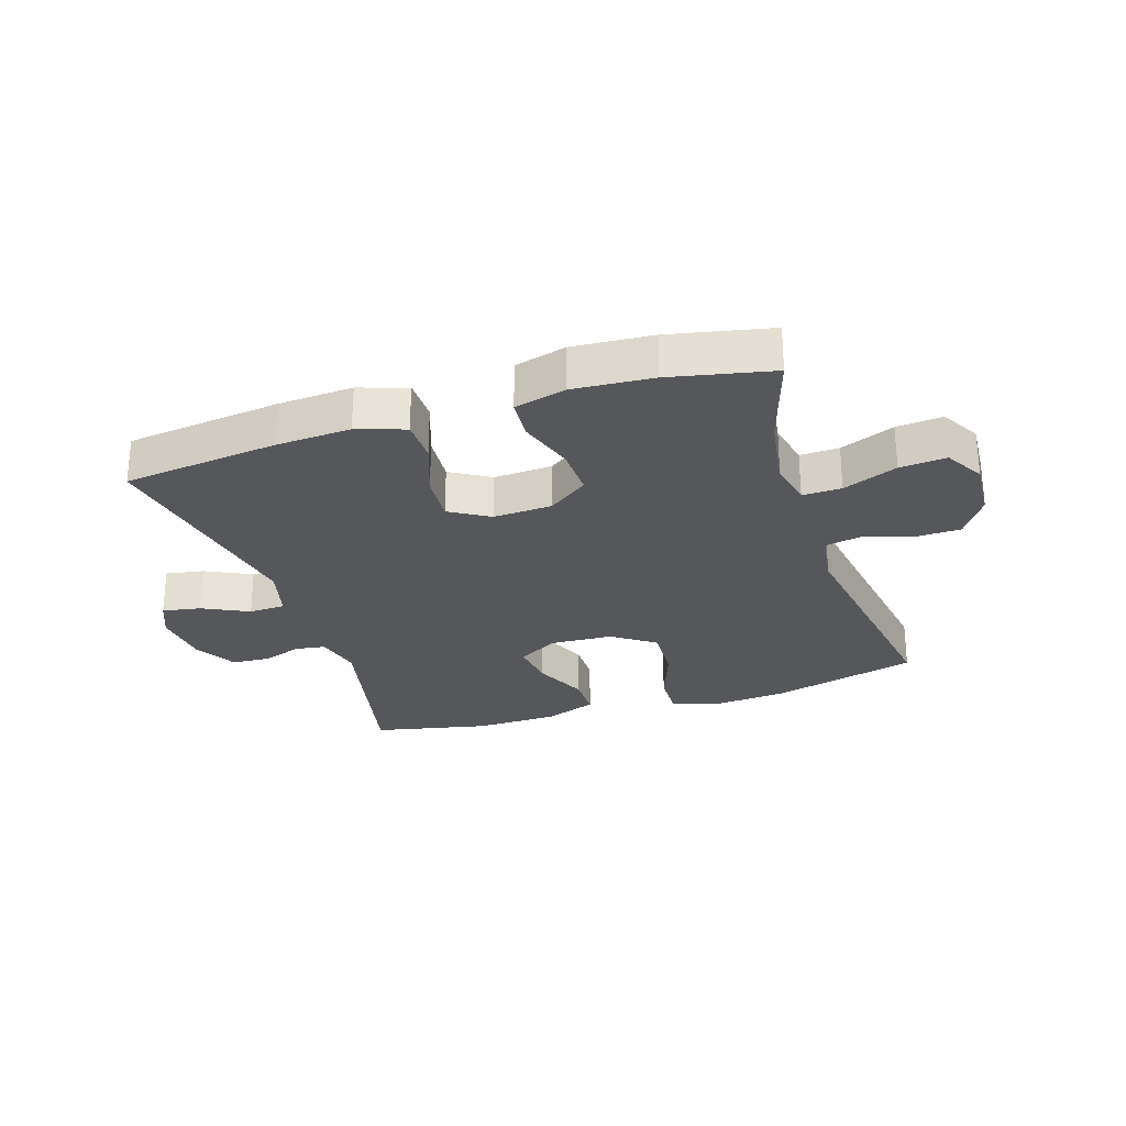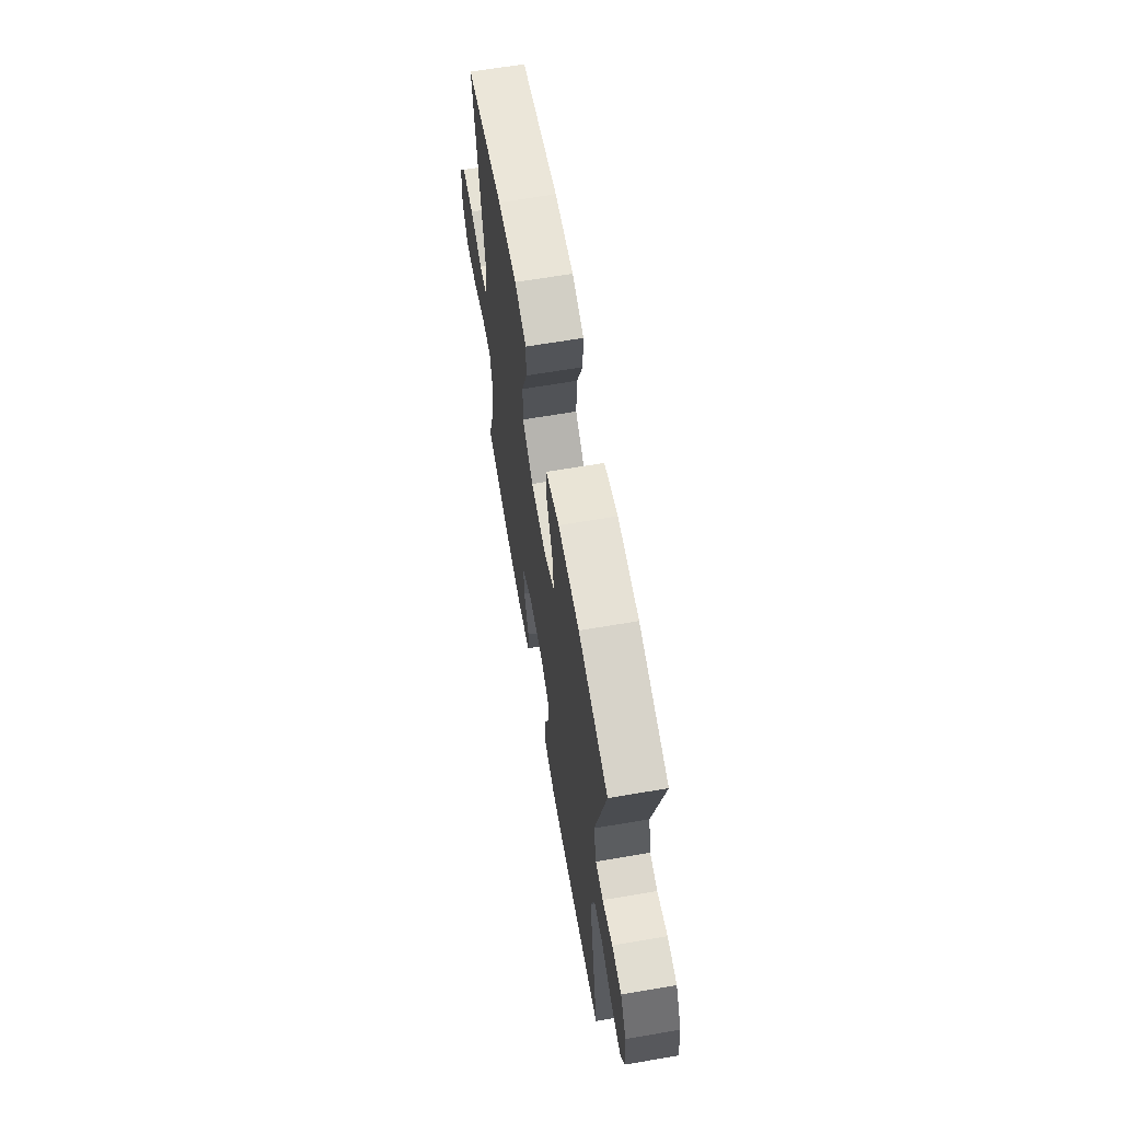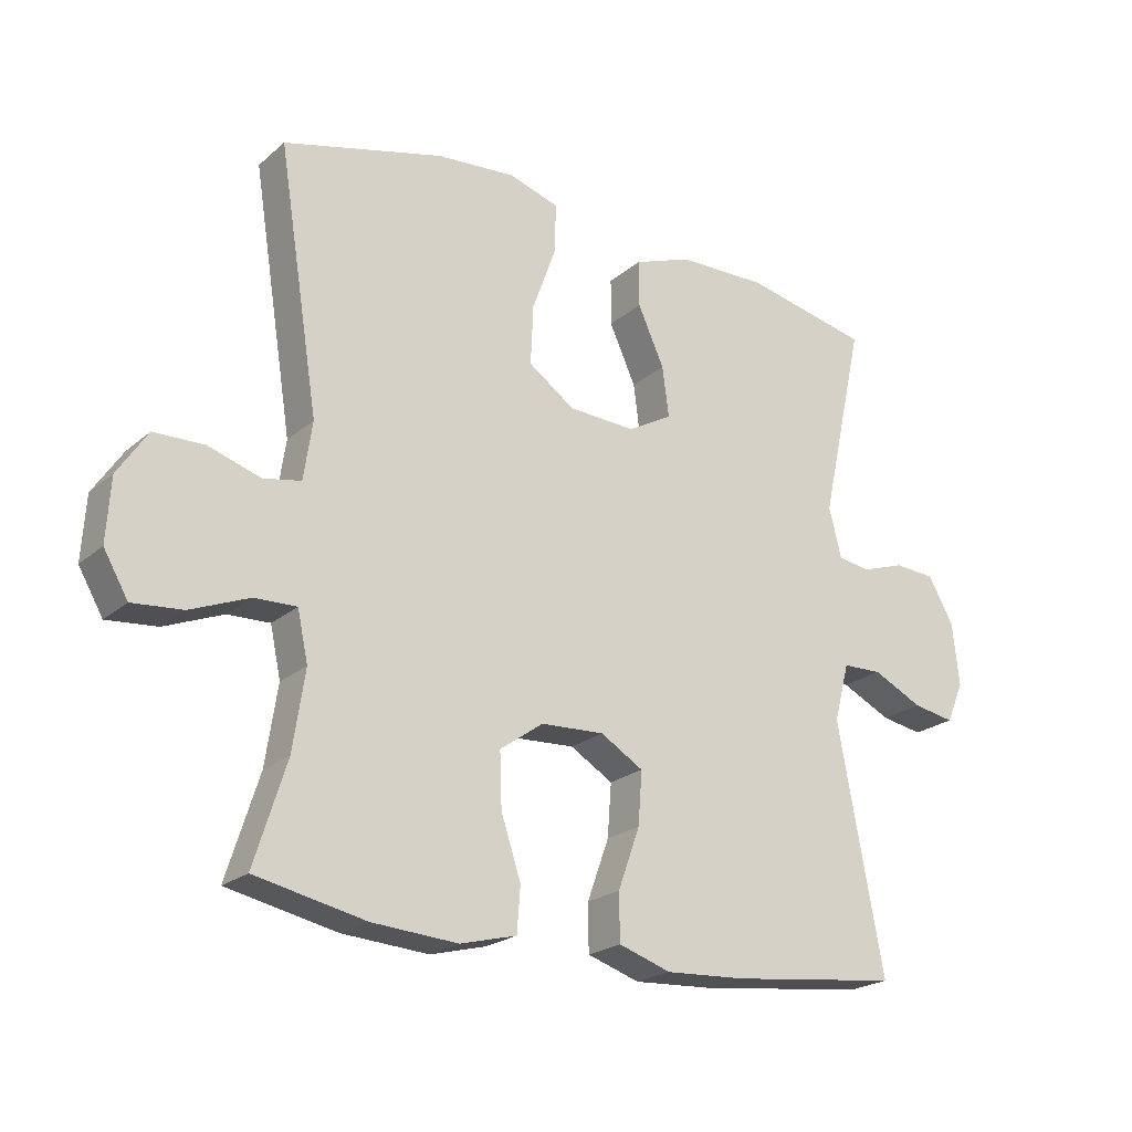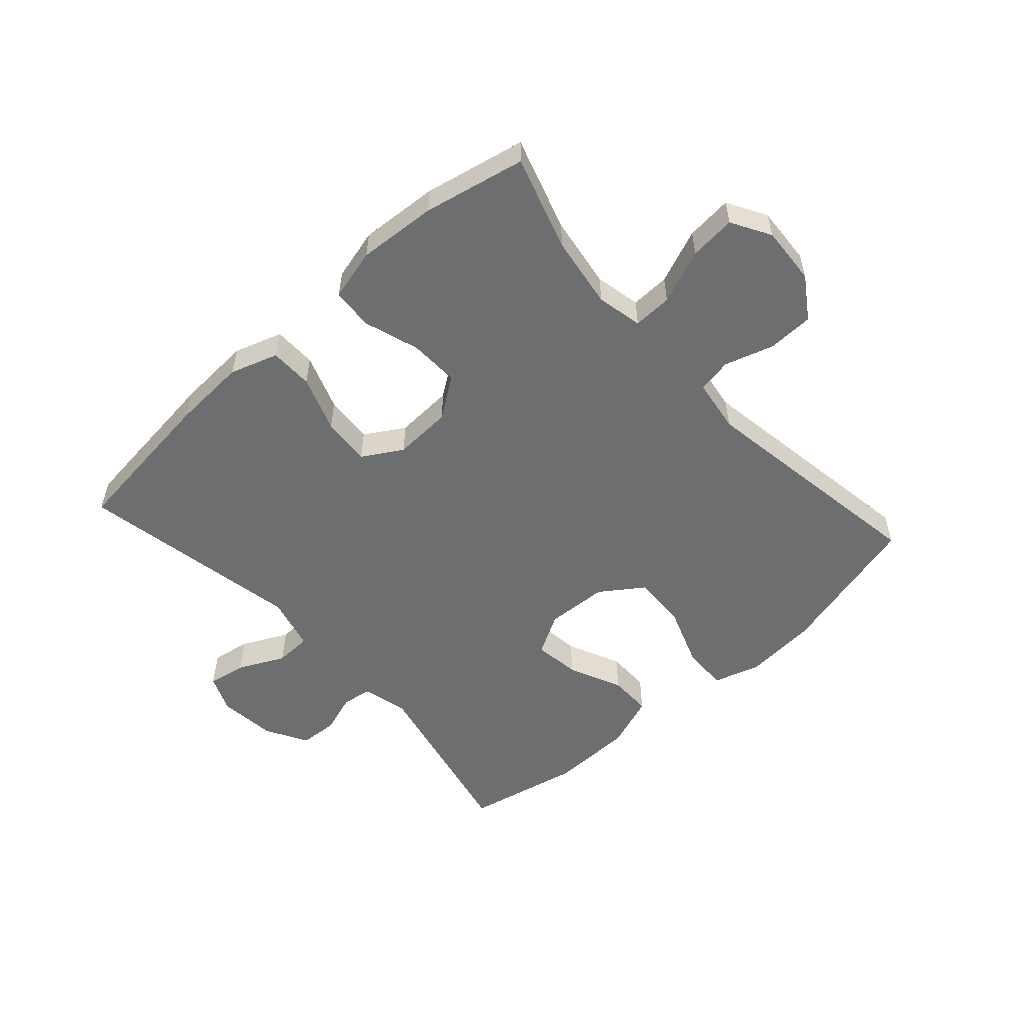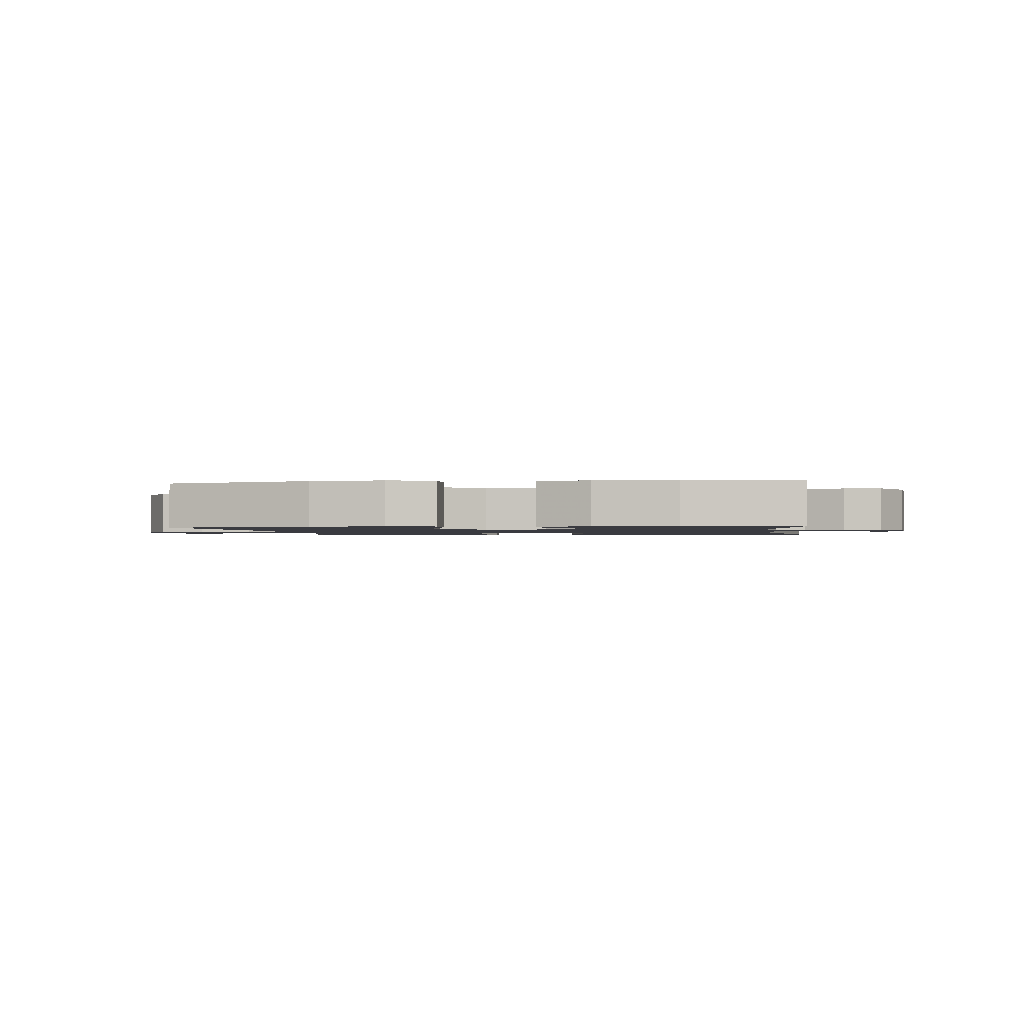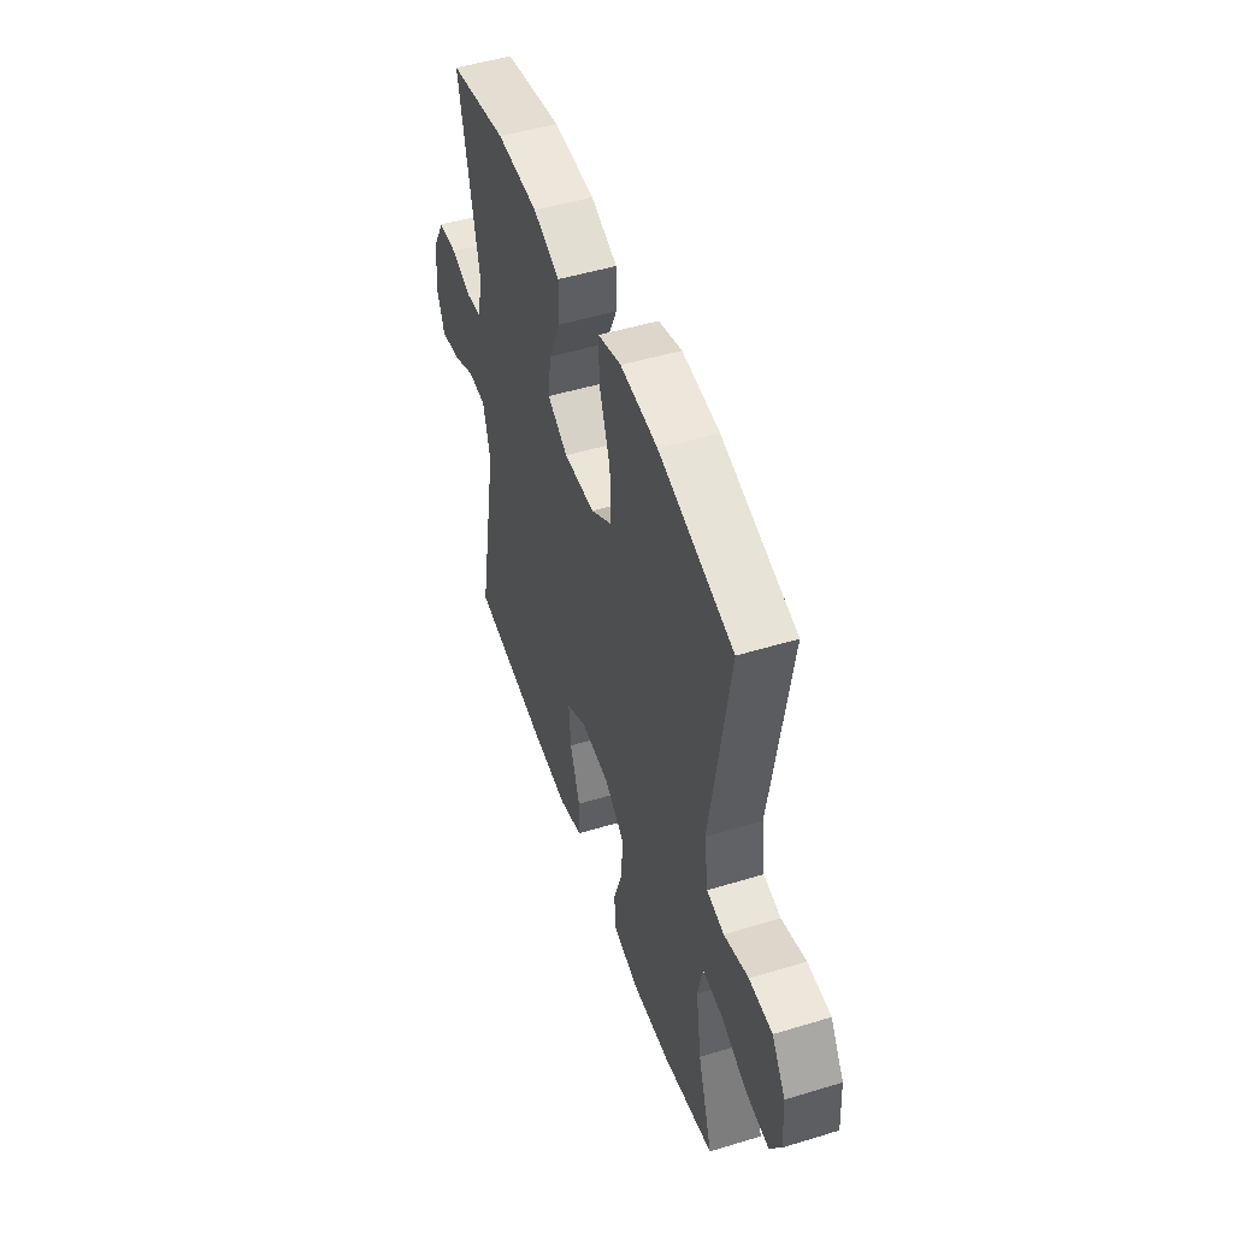
<metadata>
{"format":"obj","ext":"obj","renderer":"f3d","projection":"perspective","resolution":1024,"background":"white","views":[{"elev":-27.4,"azim":-162.2,"up":"+Y"},{"elev":65.3,"azim":80.3,"up":"+Z"},{"elev":-22.0,"azim":-34.9,"up":"+Z"},{"elev":-54.2,"azim":-138.0,"up":"+Y"},{"elev":-1.4,"azim":7.8,"up":"+Y"},{"elev":49.4,"azim":-108.6,"up":"+Z"}]}
</metadata>
<code>
v 0.5 0.07 -0.5
v 0.245 0.07 -0.53
v 0.122 0.07 -0.537
v 0.043 0.07 -0.511
v 0.042 0.07 -0.44
v 0.075 0.07 -0.348
v 0.081 0.07 -0.268
v 0.016 0.07 -0.229
v -0.08 0.07 -0.234
v -0.146 0.07 -0.281
v -0.143 0.07 -0.363
v -0.113 0.07 -0.454
v -0.118 0.07 -0.522
v -0.203 0.07 -0.544
v -0.333 0.07 -0.535
v -0.5 0.07 -0.5
v -0.451 0.07 -0.345
v -0.433 0.07 -0.226
v -0.449 0.07 -0.151
v -0.513 0.07 -0.153
v -0.602 0.07 -0.189
v -0.678 0.07 -0.196
v -0.715 0.07 -0.132
v -0.709 0.07 -0.036
v -0.664 0.07 0.032
v -0.588 0.07 0.034
v -0.508 0.07 0.009
v -0.451 0.07 0.02
v -0.438 0.07 0.108
v -0.5 0.07 0.5
v -0.257 0.07 0.564
v -0.136 0.07 0.574
v -0.06 0.07 0.55
v -0.062 0.07 0.475
v -0.098 0.07 0.376
v -0.102 0.07 0.286
v -0.032 0.07 0.237
v 0.07 0.07 0.232
v 0.137 0.07 0.27
v 0.127 0.07 0.346
v 0.087 0.07 0.434
v 0.087 0.07 0.505
v 0.174 0.07 0.537
v 0.31 0.07 0.54
v 0.5 0.07 0.5
v 0.434 0.07 0.201
v 0.453 0.07 0.125
v 0.502 0.07 0.118
v 0.568 0.07 0.14
v 0.63 0.07 0.136
v 0.669 0.07 0.067
v 0.679 0.07 -0.028
v 0.653 0.07 -0.089
v 0.59 0.07 -0.078
v 0.514 0.07 -0.041
v 0.454 0.07 -0.043
v 0.431 0.07 -0.131
v 0.5 0 -0.5
v 0.245 0 -0.53
v 0.122 0 -0.537
v 0.043 0 -0.511
v 0.042 0 -0.44
v 0.075 0 -0.348
v 0.081 0 -0.268
v 0.016 0 -0.229
v -0.08 0 -0.234
v -0.146 0 -0.281
v -0.143 0 -0.363
v -0.113 0 -0.454
v -0.118 0 -0.522
v -0.203 0 -0.544
v -0.333 0 -0.535
v -0.5 0 -0.5
v -0.451 0 -0.345
v -0.433 0 -0.226
v -0.449 0 -0.151
v -0.513 0 -0.153
v -0.602 0 -0.189
v -0.678 0 -0.196
v -0.715 0 -0.132
v -0.709 0 -0.036
v -0.664 0 0.032
v -0.588 0 0.034
v -0.508 0 0.009
v -0.451 0 0.02
v -0.438 0 0.108
v -0.5 0 0.5
v -0.257 0 0.564
v -0.136 0 0.574
v -0.06 0 0.55
v -0.062 0 0.475
v -0.098 0 0.376
v -0.102 0 0.286
v -0.032 0 0.237
v 0.07 0 0.232
v 0.137 0 0.27
v 0.127 0 0.346
v 0.087 0 0.434
v 0.087 0 0.505
v 0.174 0 0.537
v 0.31 0 0.54
v 0.5 0 0.5
v 0.434 0 0.201
v 0.453 0 0.125
v 0.502 0 0.118
v 0.568 0 0.14
v 0.63 0 0.136
v 0.669 0 0.067
v 0.679 0 -0.028
v 0.653 0 -0.089
v 0.59 0 -0.078
v 0.514 0 -0.041
v 0.454 0 -0.043
v 0.431 0 -0.131
f 53 54 55
f 52 53 55
f 51 52 55
f 50 51 55
f 49 50 55
f 48 49 55
f 47 48 55 56
f 46 47 56 57
f 44 45 46
f 43 44 46
f 42 43 46
f 41 42 46
f 40 41 46
f 39 40 46 57
f 33 34 35
f 32 33 35
f 31 32 35
f 30 31 35
f 29 30 35
f 28 29 35 36
f 25 26 27
f 24 25 27
f 23 24 27
f 22 23 27
f 21 22 27
f 20 21 27
f 19 20 27 28
f 28 36 37
f 19 28 37
f 18 19 37
f 15 16 17
f 14 15 17
f 13 14 17
f 12 13 17
f 11 12 17
f 10 11 17 18
f 4 5 6
f 3 4 6
f 2 3 6
f 1 2 6
f 57 1 6
f 57 6 7
f 57 7 8
f 39 57 8
f 38 39 8
f 18 37 38
f 10 18 38
f 9 10 38
f 8 9 38
f 112 111 110
f 112 110 109
f 112 109 108
f 112 108 107
f 112 107 106
f 112 106 105
f 113 112 105 104
f 114 113 104 103
f 103 102 101
f 103 101 100
f 103 100 99
f 103 99 98
f 103 98 97
f 114 103 97 96
f 92 91 90
f 92 90 89
f 92 89 88
f 92 88 87
f 92 87 86
f 93 92 86 85
f 84 83 82
f 84 82 81
f 84 81 80
f 84 80 79
f 84 79 78
f 84 78 77
f 85 84 77 76
f 94 93 85
f 94 85 76
f 94 76 75
f 74 73 72
f 74 72 71
f 74 71 70
f 74 70 69
f 74 69 68
f 75 74 68 67
f 63 62 61
f 63 61 60
f 63 60 59
f 63 59 58
f 63 58 114
f 64 63 114
f 65 64 114
f 65 114 96
f 65 96 95
f 95 94 75
f 95 75 67
f 95 67 66
f 95 66 65
f 1 58 59 2
f 2 59 60 3
f 3 60 61 4
f 4 61 62 5
f 5 62 63 6
f 6 63 64 7
f 7 64 65 8
f 8 65 66 9
f 9 66 67 10
f 10 67 68 11
f 11 68 69 12
f 12 69 70 13
f 13 70 71 14
f 14 71 72 15
f 15 72 73 16
f 16 73 74 17
f 17 74 75 18
f 18 75 76 19
f 19 76 77 20
f 20 77 78 21
f 21 78 79 22
f 22 79 80 23
f 23 80 81 24
f 24 81 82 25
f 25 82 83 26
f 26 83 84 27
f 27 84 85 28
f 28 85 86 29
f 29 86 87 30
f 30 87 88 31
f 31 88 89 32
f 32 89 90 33
f 33 90 91 34
f 34 91 92 35
f 35 92 93 36
f 36 93 94 37
f 37 94 95 38
f 38 95 96 39
f 39 96 97 40
f 40 97 98 41
f 41 98 99 42
f 42 99 100 43
f 43 100 101 44
f 44 101 102 45
f 45 102 103 46
f 46 103 104 47
f 47 104 105 48
f 48 105 106 49
f 49 106 107 50
f 50 107 108 51
f 51 108 109 52
f 52 109 110 53
f 53 110 111 54
f 54 111 112 55
f 55 112 113 56
f 56 113 114 57
f 57 114 58 1

</code>
